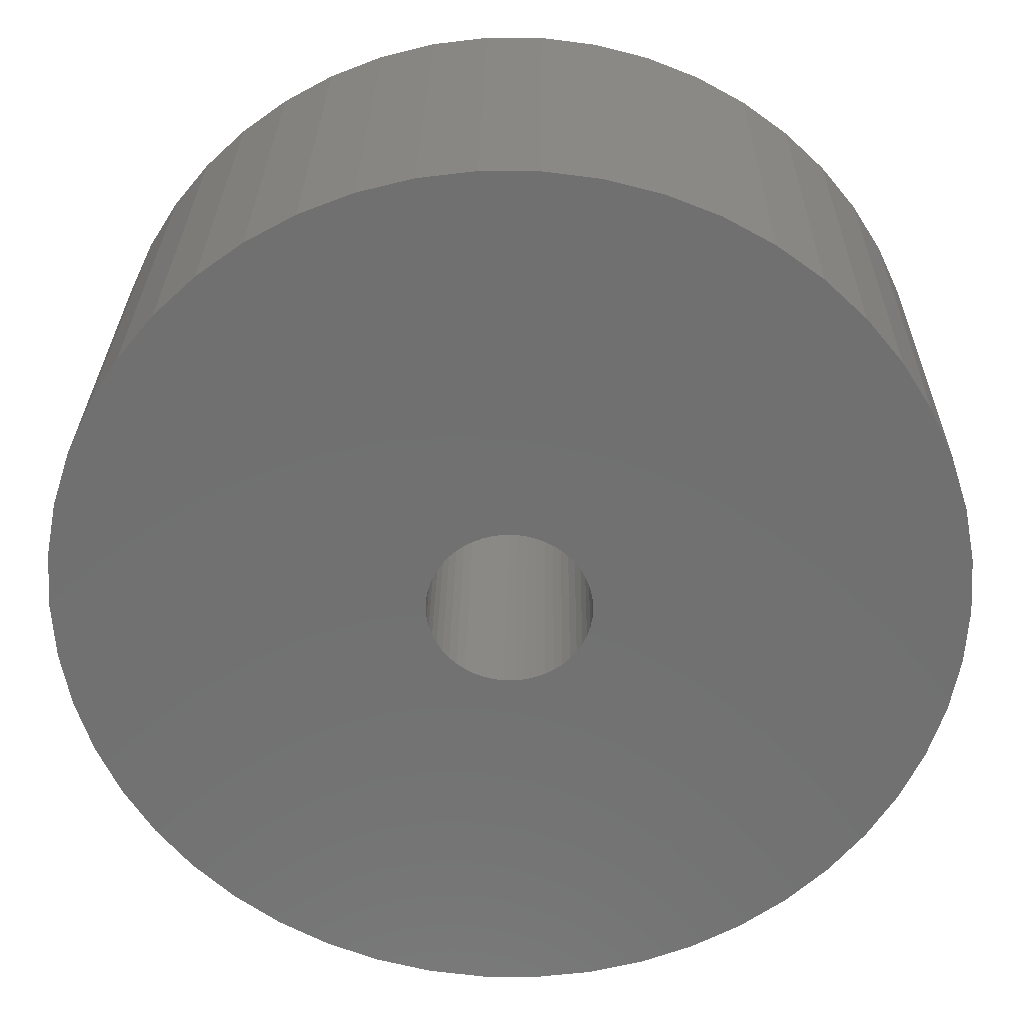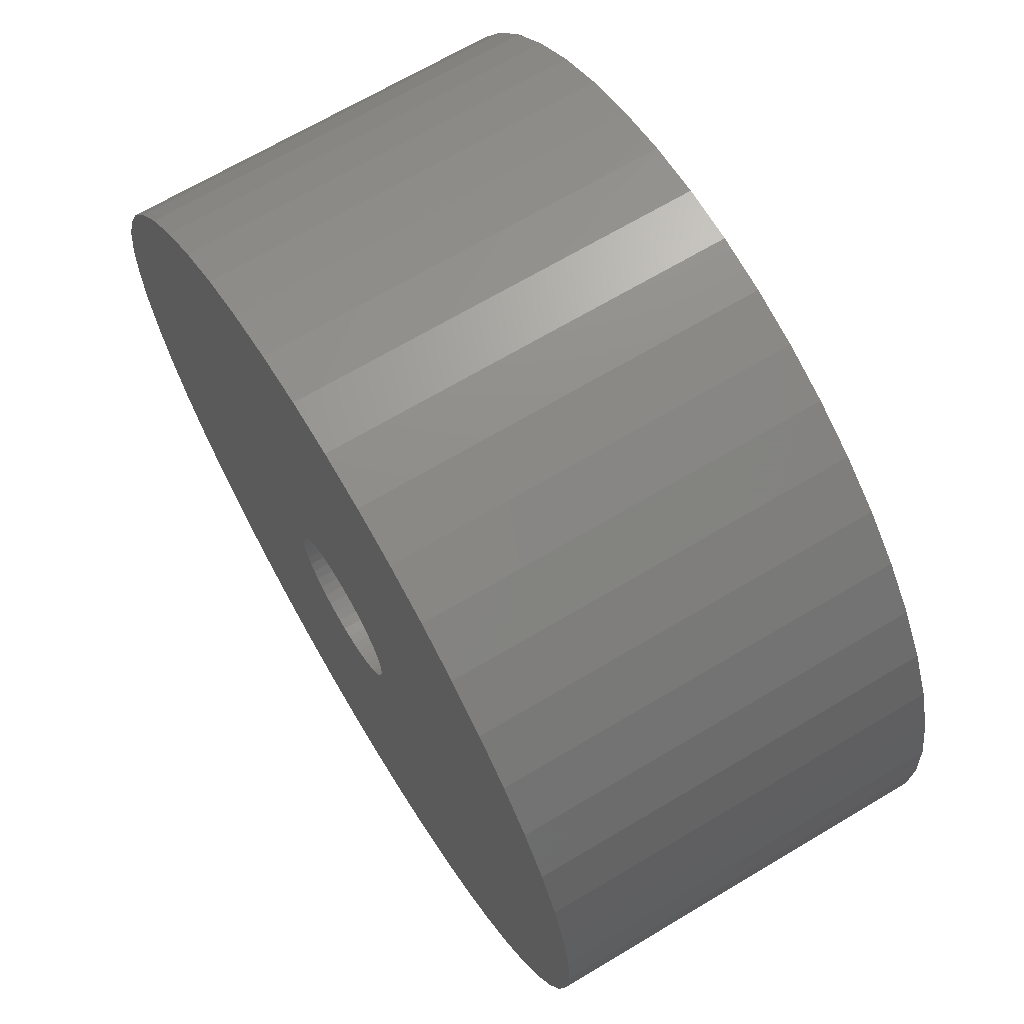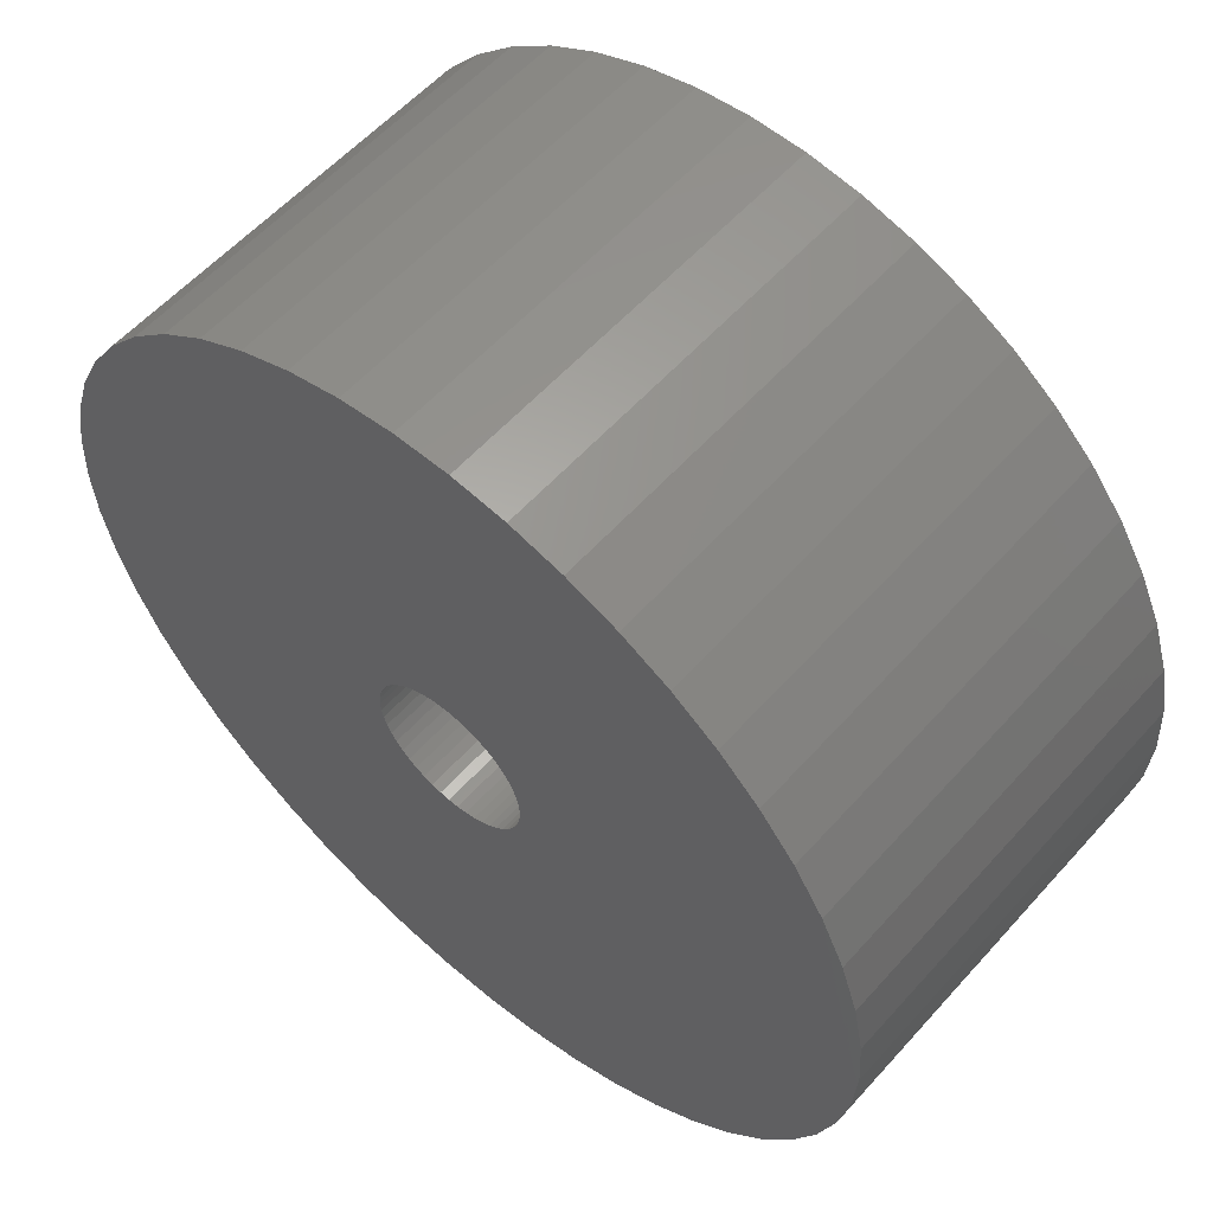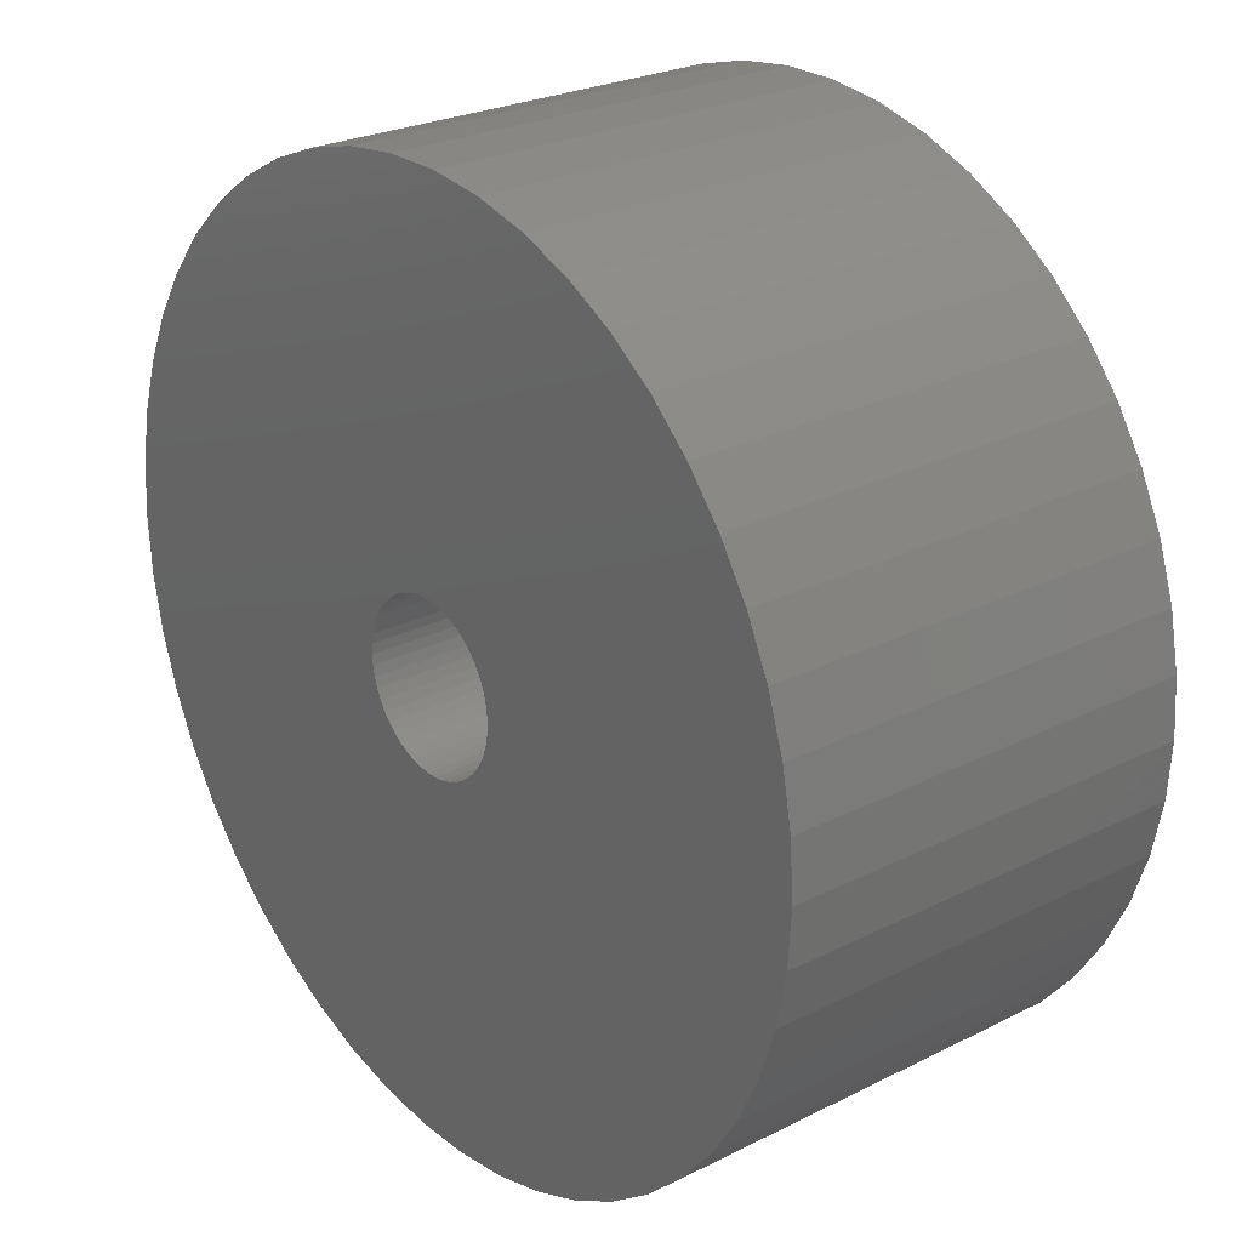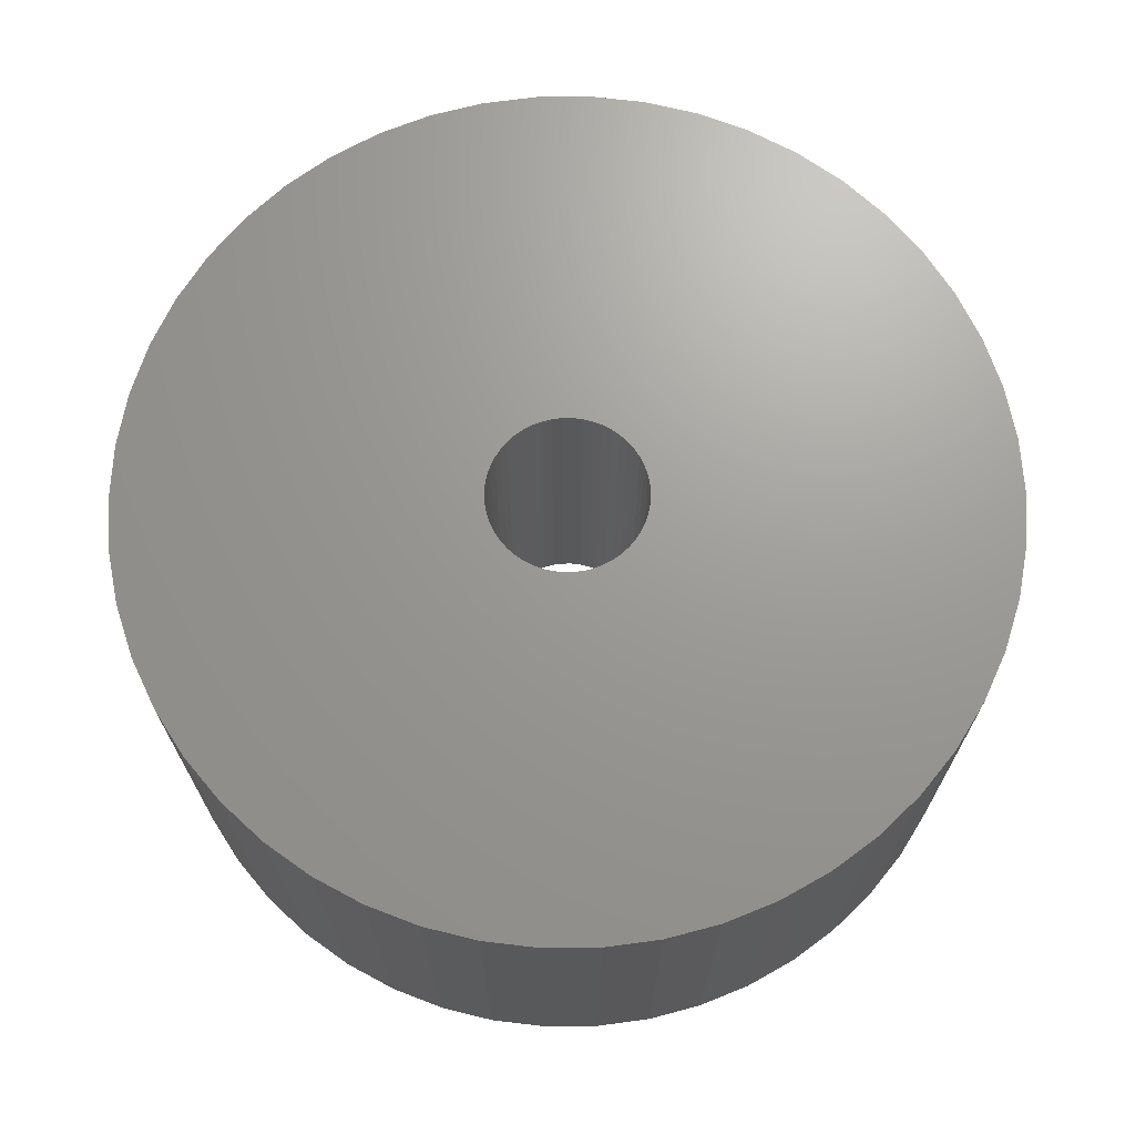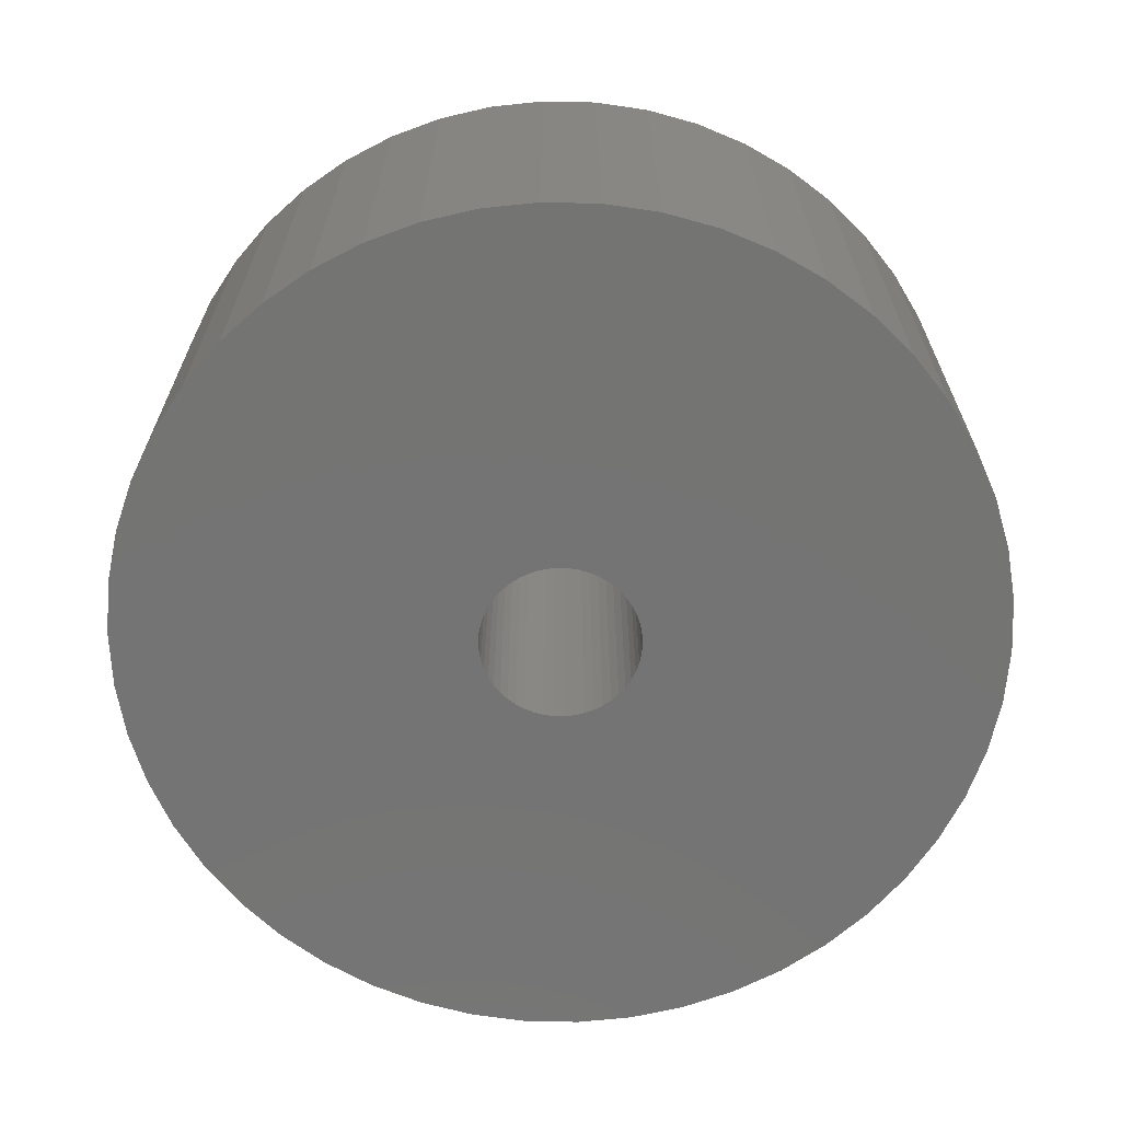
<metadata>
{"format":"stl","ext":"stl","renderer":"f3d","projection":"perspective","resolution":1024,"background":"white","views":[{"elev":27.5,"azim":-179.3,"up":"+Y"},{"elev":67.8,"azim":59.1,"up":"+Y"},{"elev":57.6,"azim":-138.7,"up":"+Y"},{"elev":25.5,"azim":51.1,"up":"+Y"},{"elev":69.4,"azim":85.9,"up":"+Z"},{"elev":-66.3,"azim":-30.0,"up":"+Z"}]}
</metadata>
<code>
# stl→obj: 200 verts, 400 faces
v 11 0 5
v 10.91 1.379 -5
v 10.91 1.379 5
v 11 0 -5
v -11 0 -5
v -10.91 1.379 5
v -10.91 1.379 -5
v -11 0 5
v 0.6907 10.98 -5
v -0.6907 10.98 5
v 0.6907 10.98 5
v -0.6907 10.98 -5
v -0.6907 -10.98 -5
v 0.6907 -10.98 5
v -0.6907 -10.98 5
v 0.6907 -10.98 -5
v 8.019 7.53 -5
v 7.012 8.476 5
v 8.019 7.53 5
v 7.012 8.476 -5
v -7.012 8.476 -5
v -8.019 7.53 5
v -7.012 8.476 5
v -8.019 7.53 -5
v -3.399 10.46 -5
v -4.684 9.953 5
v -3.399 10.46 5
v -4.684 9.953 -5
v 10.23 4.049 5
v 9.639 5.299 -5
v 9.639 5.299 5
v 10.23 4.049 -5
v 4.684 9.953 -5
v 3.399 10.46 5
v 4.684 9.953 5
v 3.399 10.46 -5
v 2.061 10.81 5
v 2.061 10.81 -5
v 5.894 9.288 -5
v 5.894 9.288 5
v -10.23 4.049 -5
v -9.639 5.299 5
v -9.639 5.299 -5
v -10.23 4.049 5
v 2 0 5
v 1.984 0.2507 5
v 10.65 2.736 5
v 10.91 -1.379 5
v 1.937 0.4974 5
v 1.984 -0.2507 5
v 1.86 0.7362 5
v 10.65 -2.736 5
v 1.753 0.9635 5
v 8.899 6.466 5
v 1.937 -0.4974 5
v 1.618 1.176 5
v 10.23 -4.049 5
v 1.458 1.369 5
v 1.86 -0.7362 5
v 1.275 1.541 5
v 9.639 -5.299 5
v 1.072 1.689 5
v 1.753 -0.9635 5
v 0.8516 1.81 5
v 8.899 -6.466 5
v 0.618 1.902 5
v 1.618 -1.176 5
v 8.019 -7.53 5
v 0.3748 1.965 5
v 0.1256 1.996 5
v -0.1256 1.996 5
v -0.3748 1.965 5
v -2.061 10.81 5
v -0.618 1.902 5
v -0.8516 1.81 5
v -1.072 1.689 5
v -5.894 9.288 5
v -1.275 1.541 5
v -1.458 1.369 5
v -1.618 1.176 5
v 1.458 -1.369 5
v 7.012 -8.476 5
v 1.275 -1.541 5
v 5.894 -9.288 5
v 1.072 -1.689 5
v 4.684 -9.953 5
v 0.8516 -1.81 5
v 3.399 -10.46 5
v 0.618 -1.902 5
v 2.061 -10.81 5
v 0.3748 -1.965 5
v 0.1256 -1.996 5
v -0.1256 -1.996 5
v -0.3748 -1.965 5
v -2.061 -10.81 5
v -0.618 -1.902 5
v -3.399 -10.46 5
v -0.8516 -1.81 5
v -4.684 -9.953 5
v -1.072 -1.689 5
v -5.894 -9.288 5
v -1.275 -1.541 5
v -7.012 -8.476 5
v -1.458 -1.369 5
v -8.019 -7.53 5
v -1.618 -1.176 5
v -8.899 -6.466 5
v -1.753 -0.9635 5
v -9.639 -5.299 5
v -1.86 -0.7362 5
v -10.23 -4.049 5
v -1.937 -0.4974 5
v -10.65 -2.736 5
v -1.984 -0.2507 5
v -10.91 -1.379 5
v -2 0 5
v -8.899 6.466 5
v -1.753 0.9635 5
v -1.86 0.7362 5
v -1.937 0.4974 5
v -10.65 2.736 5
v -1.984 0.2507 5
v -2.061 10.81 -5
v 2 0 -5
v 10.91 -1.379 -5
v 1.984 -0.2507 -5
v 10.65 -2.736 -5
v 1.937 -0.4974 -5
v 10.23 -4.049 -5
v 1.984 0.2507 -5
v 1.86 -0.7362 -5
v 9.639 -5.299 -5
v 10.65 2.736 -5
v 1.753 -0.9635 -5
v 8.899 -6.466 -5
v 1.937 0.4974 -5
v 1.618 -1.176 -5
v 8.019 -7.53 -5
v 1.458 -1.369 -5
v 7.012 -8.476 -5
v 1.86 0.7362 -5
v 1.275 -1.541 -5
v 5.894 -9.288 -5
v 1.072 -1.689 -5
v 4.684 -9.953 -5
v 1.753 0.9635 -5
v 0.8516 -1.81 -5
v 3.399 -10.46 -5
v 8.899 6.466 -5
v 0.618 -1.902 -5
v 2.061 -10.81 -5
v 1.618 1.176 -5
v 0.3748 -1.965 -5
v 0.1256 -1.996 -5
v -0.1256 -1.996 -5
v -0.3748 -1.965 -5
v -2.061 -10.81 -5
v -0.618 -1.902 -5
v -3.399 -10.46 -5
v -0.8516 -1.81 -5
v -4.684 -9.953 -5
v -1.072 -1.689 -5
v -5.894 -9.288 -5
v -1.275 -1.541 -5
v -7.012 -8.476 -5
v -1.458 -1.369 -5
v -8.019 -7.53 -5
v -1.618 -1.176 -5
v 1.458 1.369 -5
v 1.275 1.541 -5
v 1.072 1.689 -5
v 0.8516 1.81 -5
v 0.618 1.902 -5
v 0.3748 1.965 -5
v 0.1256 1.996 -5
v -0.1256 1.996 -5
v -0.3748 1.965 -5
v -0.618 1.902 -5
v -0.8516 1.81 -5
v -1.072 1.689 -5
v -5.894 9.288 -5
v -1.275 1.541 -5
v -1.458 1.369 -5
v -1.618 1.176 -5
v -8.899 6.466 -5
v -1.753 0.9635 -5
v -1.86 0.7362 -5
v -1.937 0.4974 -5
v -10.65 2.736 -5
v -1.984 0.2507 -5
v -2 0 -5
v -8.899 -6.466 -5
v -1.753 -0.9635 -5
v -9.639 -5.299 -5
v -1.86 -0.7362 -5
v -10.23 -4.049 -5
v -1.937 -0.4974 -5
v -10.65 -2.736 -5
v -1.984 -0.2507 -5
v -10.91 -1.379 -5
f 1 2 3
f 2 1 4
f 5 6 7
f 6 5 8
f 9 10 11
f 10 9 12
f 13 14 15
f 14 13 16
f 17 18 19
f 18 17 20
f 21 22 23
f 22 21 24
f 25 26 27
f 26 25 28
f 29 30 31
f 30 29 32
f 33 34 35
f 34 33 36
f 36 37 34
f 37 36 38
f 39 35 40
f 35 39 33
f 41 42 43
f 42 41 44
f 45 1 3
f 46 3 47
f 1 45 48
f 49 47 29
f 50 48 45
f 51 29 31
f 48 50 52
f 53 31 54
f 55 52 50
f 56 54 19
f 52 55 57
f 58 19 18
f 59 57 55
f 60 18 40
f 57 59 61
f 62 40 35
f 63 61 59
f 64 35 34
f 61 63 65
f 66 34 37
f 67 65 63
f 65 67 68
f 3 46 45
f 47 49 46
f 29 51 49
f 31 53 51
f 54 56 53
f 19 58 56
f 18 60 58
f 40 62 60
f 35 64 62
f 69 37 11
f 34 66 64
f 37 69 66
f 11 70 69
f 11 71 70
f 10 71 11
f 71 10 72
f 73 72 10
f 72 73 74
f 27 74 73
f 74 27 75
f 26 75 27
f 75 26 76
f 77 76 26
f 76 77 78
f 23 78 77
f 78 23 79
f 79 22 80
f 22 79 23
f 81 68 67
f 68 81 82
f 83 82 81
f 82 83 84
f 85 84 83
f 84 85 86
f 87 86 85
f 86 87 88
f 89 88 87
f 88 89 90
f 91 90 89
f 90 91 14
f 92 14 91
f 93 14 92
f 15 93 94
f 95 94 96
f 93 15 14
f 97 96 98
f 99 98 100
f 101 100 102
f 103 102 104
f 105 104 106
f 107 106 108
f 109 108 110
f 111 110 112
f 113 112 114
f 94 95 15
f 115 114 116
f 117 80 22
f 80 117 118
f 96 97 95
f 42 118 117
f 98 99 97
f 118 42 119
f 100 101 99
f 44 119 42
f 102 103 101
f 119 44 120
f 104 105 103
f 121 120 44
f 106 107 105
f 120 121 122
f 108 109 107
f 6 122 121
f 110 111 109
f 122 6 116
f 112 113 111
f 8 116 6
f 114 115 113
f 116 8 115
f 12 73 10
f 73 12 123
f 124 4 125
f 126 125 127
f 4 124 2
f 128 127 129
f 130 2 124
f 131 129 132
f 2 130 133
f 134 132 135
f 136 133 130
f 137 135 138
f 133 136 32
f 139 138 140
f 141 32 136
f 142 140 143
f 32 141 30
f 144 143 145
f 146 30 141
f 147 145 148
f 30 146 149
f 150 148 151
f 152 149 146
f 149 152 17
f 125 126 124
f 127 128 126
f 129 131 128
f 132 134 131
f 135 137 134
f 138 139 137
f 140 142 139
f 143 144 142
f 145 147 144
f 153 151 16
f 148 150 147
f 151 153 150
f 16 154 153
f 16 155 154
f 13 155 16
f 155 13 156
f 157 156 13
f 156 157 158
f 159 158 157
f 158 159 160
f 161 160 159
f 160 161 162
f 163 162 161
f 162 163 164
f 165 164 163
f 164 165 166
f 166 167 168
f 167 166 165
f 169 17 152
f 17 169 20
f 170 20 169
f 20 170 39
f 171 39 170
f 39 171 33
f 172 33 171
f 33 172 36
f 173 36 172
f 36 173 38
f 174 38 173
f 38 174 9
f 175 9 174
f 176 9 175
f 12 176 177
f 123 177 178
f 176 12 9
f 25 178 179
f 28 179 180
f 181 180 182
f 21 182 183
f 24 183 184
f 185 184 186
f 43 186 187
f 41 187 188
f 189 188 190
f 177 123 12
f 7 190 191
f 192 168 167
f 168 192 193
f 178 25 123
f 194 193 192
f 179 28 25
f 193 194 195
f 180 181 28
f 196 195 194
f 182 21 181
f 195 196 197
f 183 24 21
f 198 197 196
f 184 185 24
f 197 198 199
f 186 43 185
f 200 199 198
f 187 41 43
f 199 200 191
f 188 189 41
f 5 191 200
f 190 7 189
f 191 5 7
f 16 90 14
f 90 16 151
f 47 32 29
f 32 47 133
f 3 133 47
f 133 3 2
f 54 17 19
f 17 54 149
f 31 149 54
f 149 31 30
f 38 11 37
f 11 38 9
f 20 40 18
f 40 20 39
f 43 117 185
f 117 43 42
f 185 22 24
f 22 185 117
f 189 44 41
f 44 189 121
f 7 121 189
f 121 7 6
f 28 77 26
f 77 28 181
f 181 23 77
f 23 181 21
f 123 27 73
f 27 123 25
f 48 4 1
f 4 48 125
f 61 129 57
f 129 61 132
f 167 103 105
f 103 167 165
f 194 111 196
f 111 194 109
f 192 109 194
f 109 192 107
f 145 84 86
f 84 145 143
f 57 127 52
f 127 57 129
f 167 107 192
f 107 167 105
f 198 115 200
f 115 198 113
f 200 8 5
f 8 200 115
f 196 113 198
f 113 196 111
f 140 68 82
f 68 140 138
f 148 86 88
f 86 148 145
f 151 88 90
f 88 151 148
f 52 125 48
f 125 52 127
f 65 132 61
f 132 65 135
f 68 135 65
f 135 68 138
f 157 15 95
f 15 157 13
f 161 97 99
f 97 161 159
f 165 101 103
f 101 165 163
f 143 82 84
f 82 143 140
f 159 95 97
f 95 159 157
f 163 99 101
f 99 163 161
f 124 46 130
f 46 124 45
f 116 190 122
f 190 116 191
f 176 70 71
f 70 176 175
f 154 93 92
f 93 154 155
f 170 58 60
f 58 170 169
f 183 78 79
f 78 183 182
f 179 74 75
f 74 179 178
f 141 53 146
f 53 141 51
f 130 49 136
f 49 130 46
f 173 64 66
f 64 173 172
f 171 60 62
f 60 171 170
f 119 186 118
f 186 119 187
f 120 187 119
f 187 120 188
f 180 75 76
f 75 180 179
f 178 72 74
f 72 178 177
f 147 89 87
f 89 147 150
f 136 51 141
f 51 136 49
f 152 58 169
f 58 152 56
f 146 56 152
f 56 146 53
f 174 66 69
f 66 174 173
f 175 69 70
f 69 175 174
f 172 62 64
f 62 172 171
f 118 184 80
f 184 118 186
f 80 183 79
f 183 80 184
f 122 188 120
f 188 122 190
f 182 76 78
f 76 182 180
f 177 71 72
f 71 177 176
f 126 45 124
f 45 126 50
f 128 50 126
f 50 128 55
f 108 195 110
f 195 108 193
f 106 193 108
f 193 106 168
f 144 87 85
f 87 144 147
f 134 59 131
f 59 134 63
f 104 168 106
f 168 104 166
f 110 197 112
f 197 110 195
f 142 85 83
f 85 142 144
f 150 91 89
f 91 150 153
f 153 92 91
f 92 153 154
f 137 63 134
f 63 137 67
f 139 67 137
f 67 139 81
f 131 55 128
f 55 131 59
f 155 94 93
f 94 155 156
f 158 98 96
f 98 158 160
f 156 96 94
f 96 156 158
f 112 199 114
f 199 112 197
f 114 191 116
f 191 114 199
f 139 83 81
f 83 139 142
f 160 100 98
f 100 160 162
f 162 102 100
f 102 162 164
f 164 104 102
f 104 164 166

</code>
